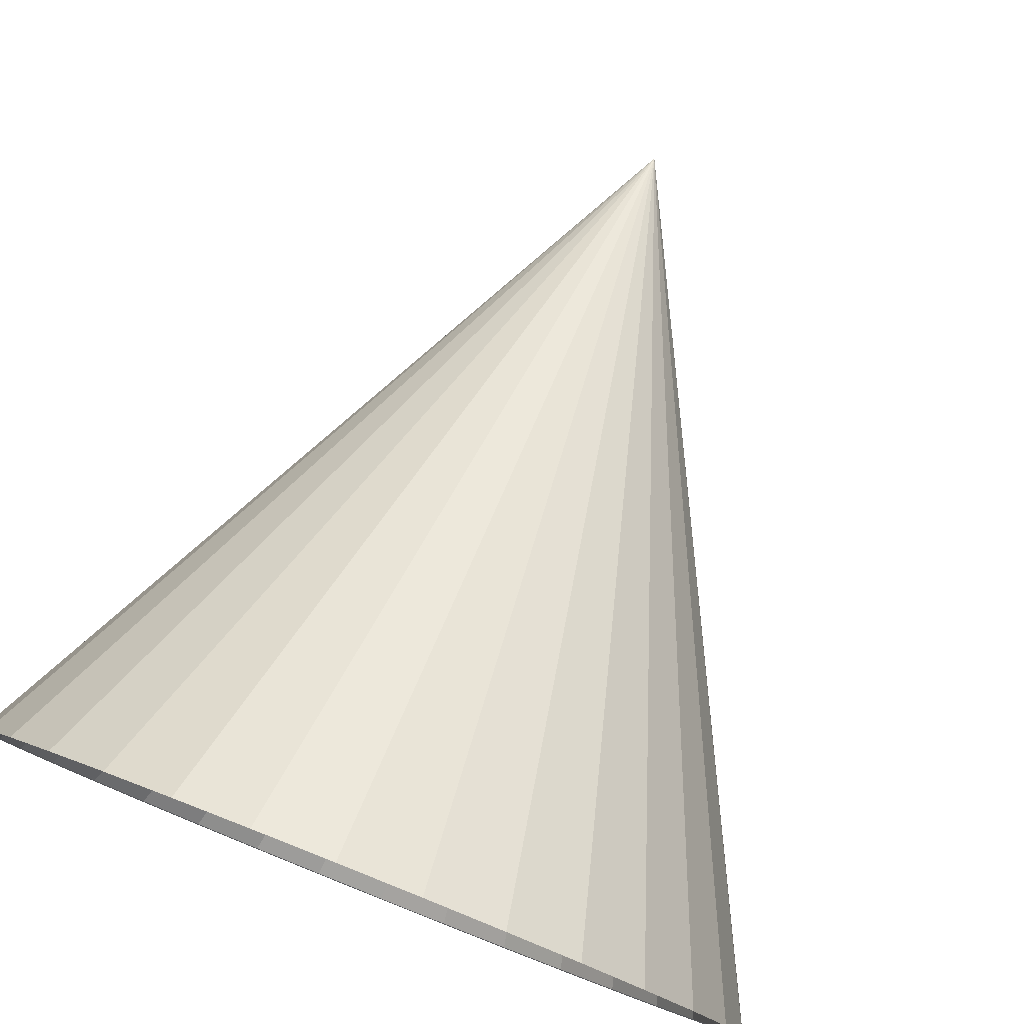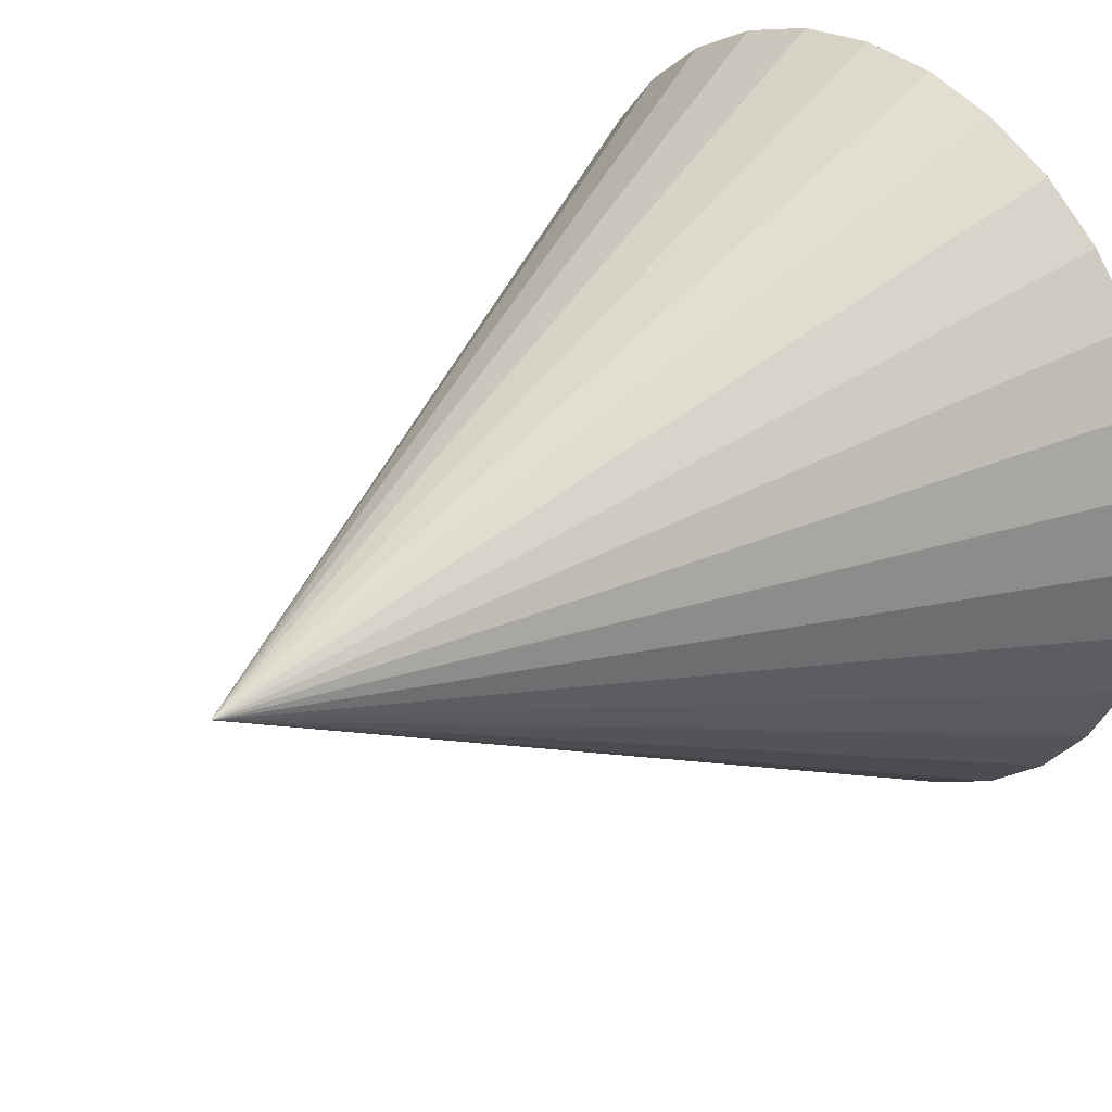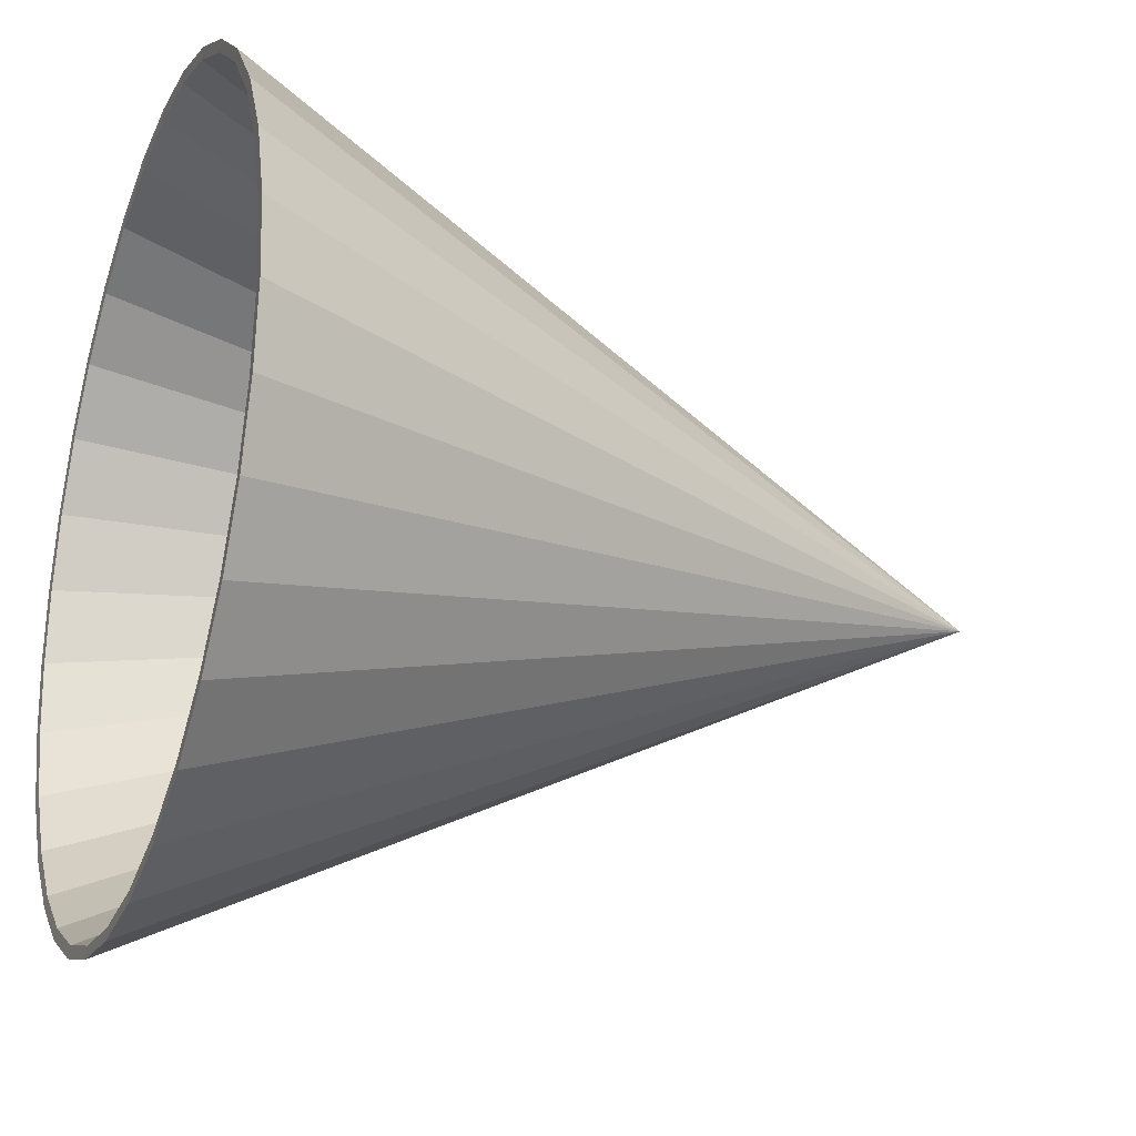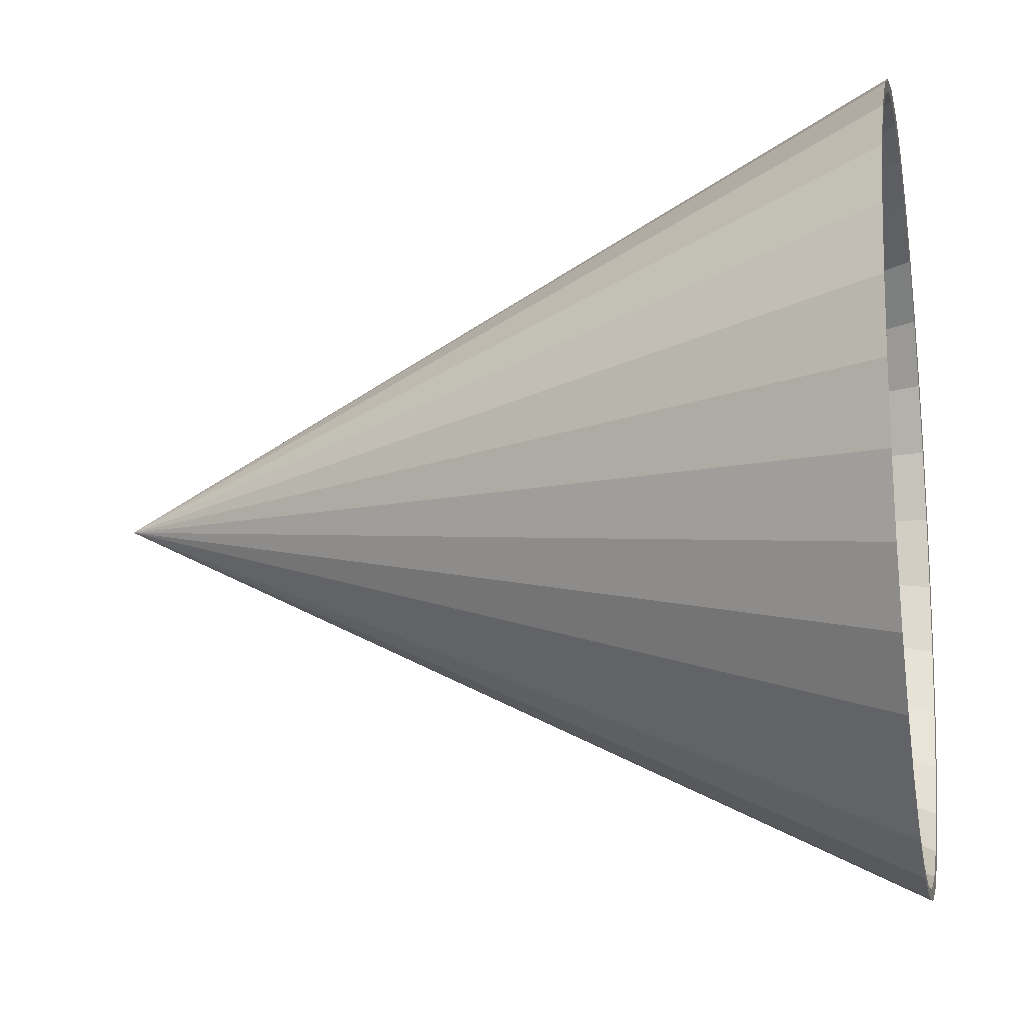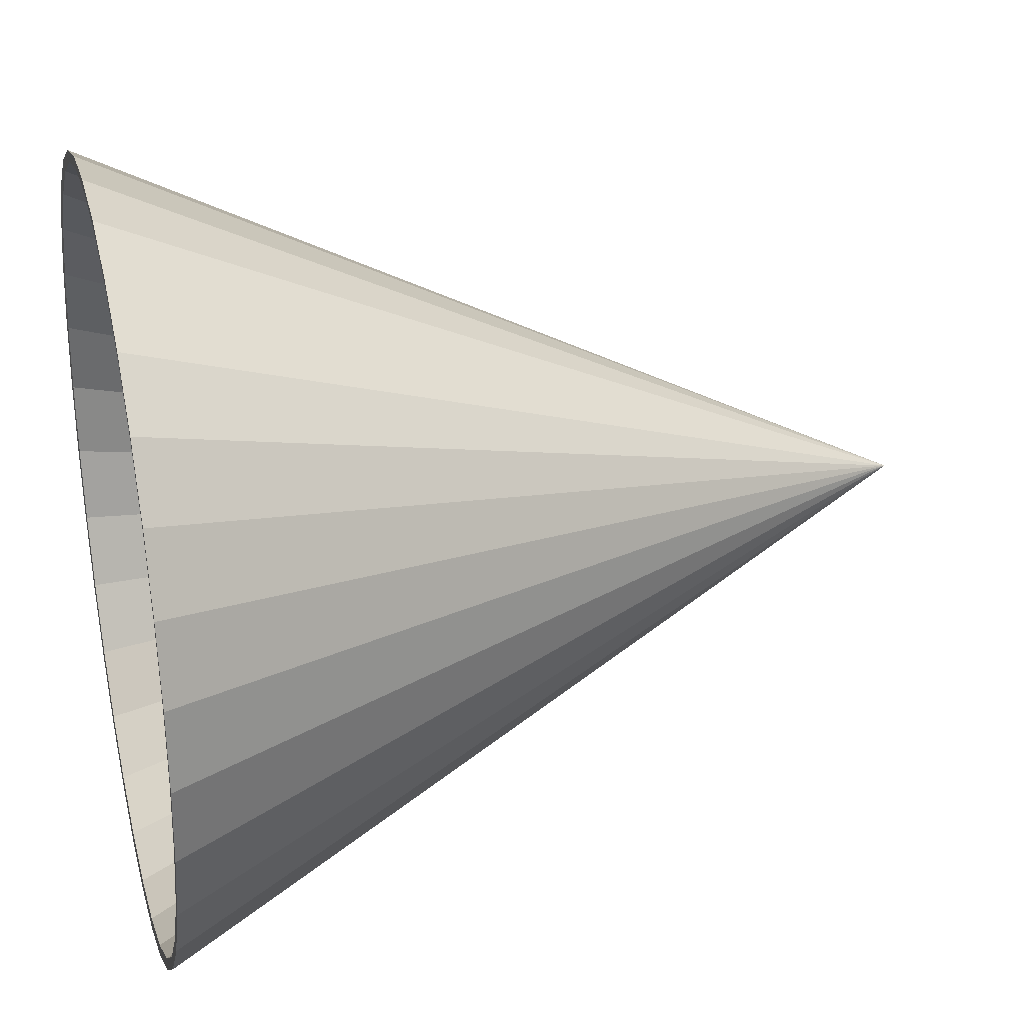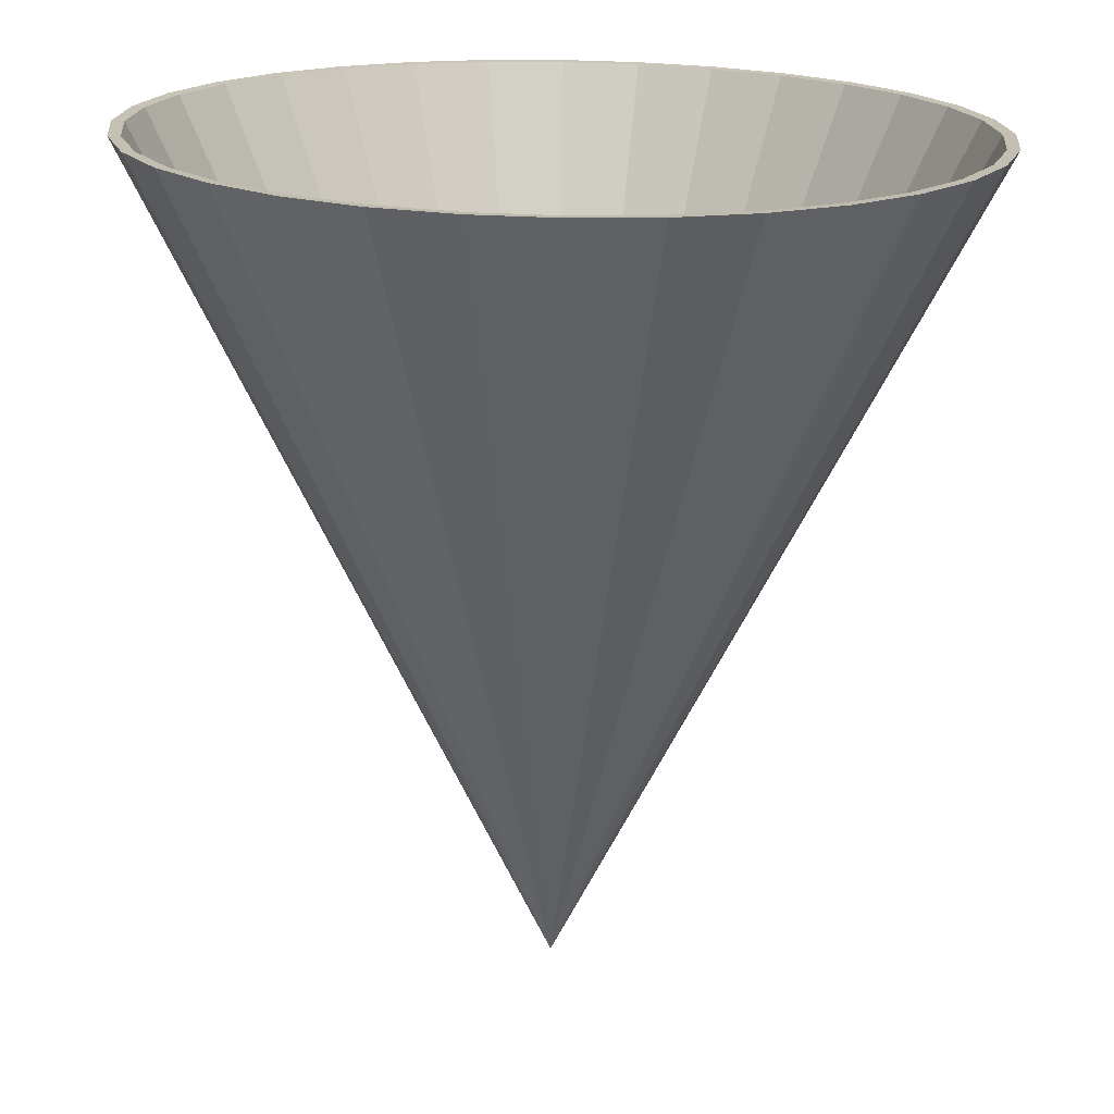
<metadata>
{"format":"obj","ext":"obj","renderer":"f3d","projection":"perspective","resolution":1024,"background":"white","views":[{"elev":79.5,"azim":21.6,"up":"+Z"},{"elev":30.7,"azim":-133.0,"up":"+Z"},{"elev":-25.1,"azim":69.1,"up":"+Z"},{"elev":-16.1,"azim":-78.8,"up":"+Z"},{"elev":29.5,"azim":75.8,"up":"+Z"},{"elev":-71.8,"azim":-0.9,"up":"+Z"}]}
</metadata>
<code>
o Cone
v -0 0.01125 -6.221
v -0 12.45 0
v 1.214 0.01125 -6.101
v 2.381 0.01125 -5.747
v 3.456 0.01125 -5.172
v 4.399 0.01125 -4.399
v 5.172 0.01125 -3.456
v 5.747 0.01125 -2.381
v 6.101 0.01125 -1.214
v 6.221 0.01125 -0
v 6.101 0.01125 1.214
v 5.747 0.01125 2.381
v 5.172 0.01125 3.456
v 4.399 0.01125 4.399
v 3.456 0.01125 5.172
v 2.381 0.01125 5.747
v 1.214 0.01125 6.101
v -2e-06 0.01125 6.221
v -1.214 0.01125 6.101
v -2.381 0.01125 5.747
v -3.456 0.01125 5.172
v -4.399 0.01125 4.399
v -5.172 0.01125 3.456
v -5.747 0.01125 2.381
v -6.101 0.01125 1.214
v -6.221 0.01125 -6e-06
v -6.101 0.01125 -1.214
v -5.747 0.01125 -2.381
v -5.172 0.01125 -3.456
v -4.399 0.01125 -4.399
v -3.456 0.01125 -5.172
v -2.381 0.01125 -5.747
v -1.214 0.01125 -6.101
v -0 0.01965 -6.039
v -0 12.1 0
v 1.178 0.01965 -5.923
v 2.311 0.01965 -5.579
v 3.355 0.01965 -5.021
v 4.27 0.01965 -4.27
v 5.021 0.01965 -3.355
v 5.579 0.01965 -2.311
v 5.923 0.01965 -1.178
v 6.039 0.01965 -0
v 5.923 0.01965 1.178
v 5.579 0.01965 2.311
v 5.021 0.01965 3.355
v 4.27 0.01965 4.27
v 3.355 0.01965 5.021
v 2.311 0.01965 5.579
v 1.178 0.01965 5.923
v -2e-06 0.01965 6.039
v -1.178 0.01965 5.923
v -2.311 0.01965 5.579
v -3.355 0.01965 5.021
v -4.27 0.01965 4.27
v -5.021 0.01965 3.355
v -5.579 0.01965 2.311
v -5.923 0.01965 1.178
v -6.039 0.01965 -6e-06
v -5.923 0.01965 -1.178
v -5.579 0.01965 -2.311
v -5.021 0.01965 -3.355
v -4.27 0.01965 -4.27
v -3.355 0.01965 -5.021
v -2.311 0.01965 -5.579
v -1.178 0.01965 -5.923
f 1 2 3
f 3 2 4
f 4 2 5
f 5 2 6
f 6 2 7
f 7 2 8
f 8 2 9
f 9 2 10
f 10 2 11
f 11 2 12
f 12 2 13
f 13 2 14
f 14 2 15
f 15 2 16
f 16 2 17
f 17 2 18
f 18 2 19
f 19 2 20
f 20 2 21
f 21 2 22
f 22 2 23
f 23 2 24
f 24 2 25
f 25 2 26
f 26 2 27
f 27 2 28
f 28 2 29
f 29 2 30
f 30 2 31
f 31 2 32
f 32 2 33
f 33 2 1
f 34 36 35
f 36 37 35
f 37 38 35
f 38 39 35
f 39 40 35
f 40 41 35
f 41 42 35
f 42 43 35
f 43 44 35
f 44 45 35
f 45 46 35
f 46 47 35
f 47 48 35
f 48 49 35
f 49 50 35
f 50 51 35
f 51 52 35
f 52 53 35
f 53 54 35
f 54 55 35
f 55 56 35
f 56 57 35
f 57 58 35
f 58 59 35
f 59 60 35
f 60 61 35
f 61 62 35
f 62 63 35
f 63 64 35
f 64 65 35
f 65 66 35
f 66 34 35
f 10 43 42 9
f 11 44 43 10
f 12 45 44 11
f 13 46 45 12
f 14 47 46 13
f 15 48 47 14
f 16 49 48 15
f 17 50 49 16
f 18 51 50 17
f 19 52 51 18
f 20 53 52 19
f 21 54 53 20
f 22 55 54 21
f 23 56 55 22
f 24 57 56 23
f 25 58 57 24
f 26 59 58 25
f 27 60 59 26
f 28 61 60 27
f 29 62 61 28
f 30 63 62 29
f 31 64 63 30
f 32 65 64 31
f 33 66 65 32
f 1 34 66 33
f 3 36 34 1
f 4 37 36 3
f 5 38 37 4
f 6 39 38 5
f 7 40 39 6
f 8 41 40 7
f 9 42 41 8

</code>
